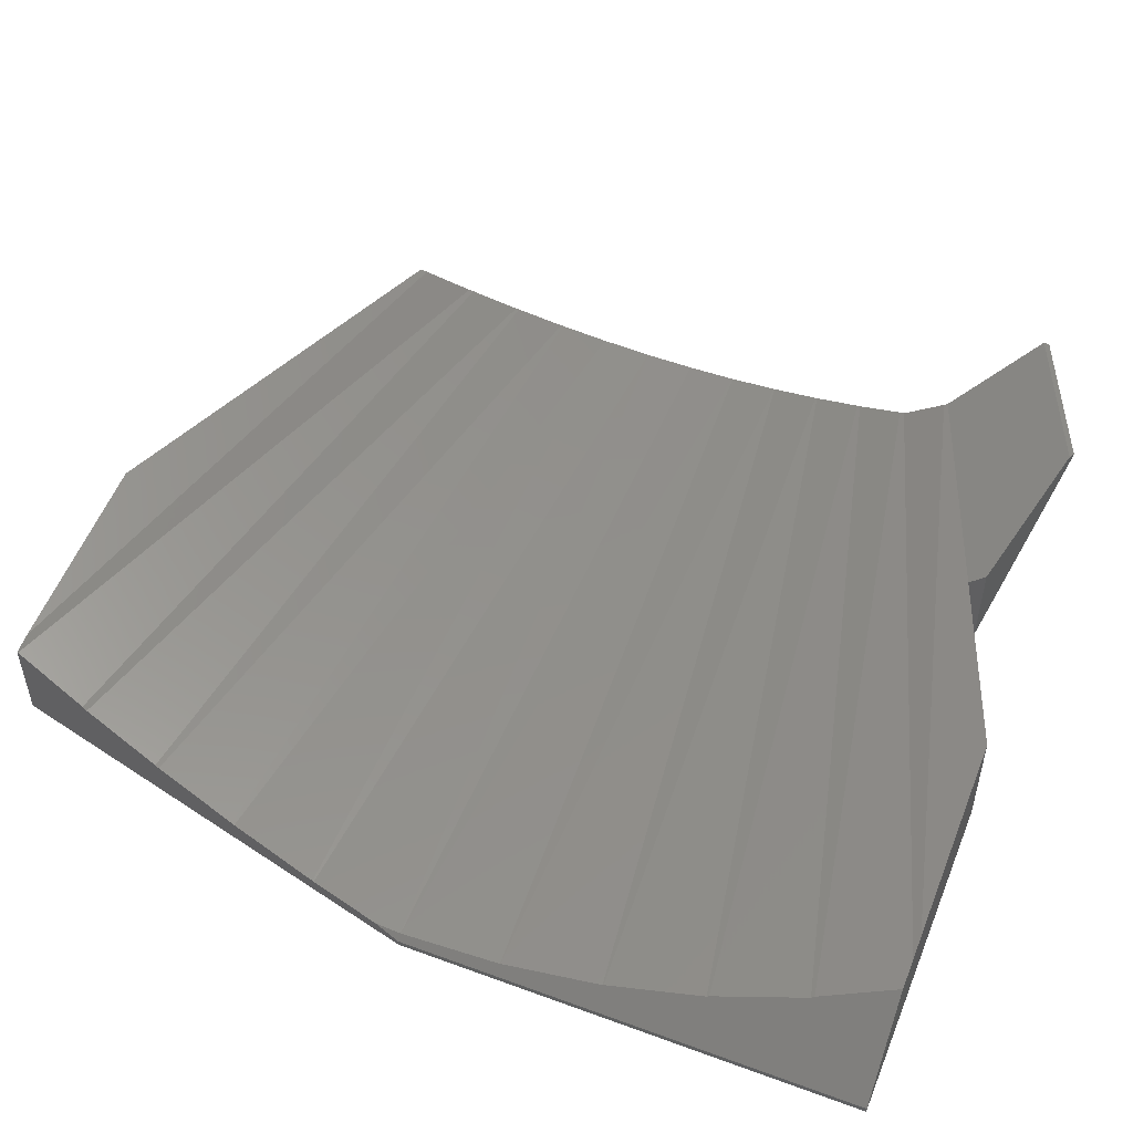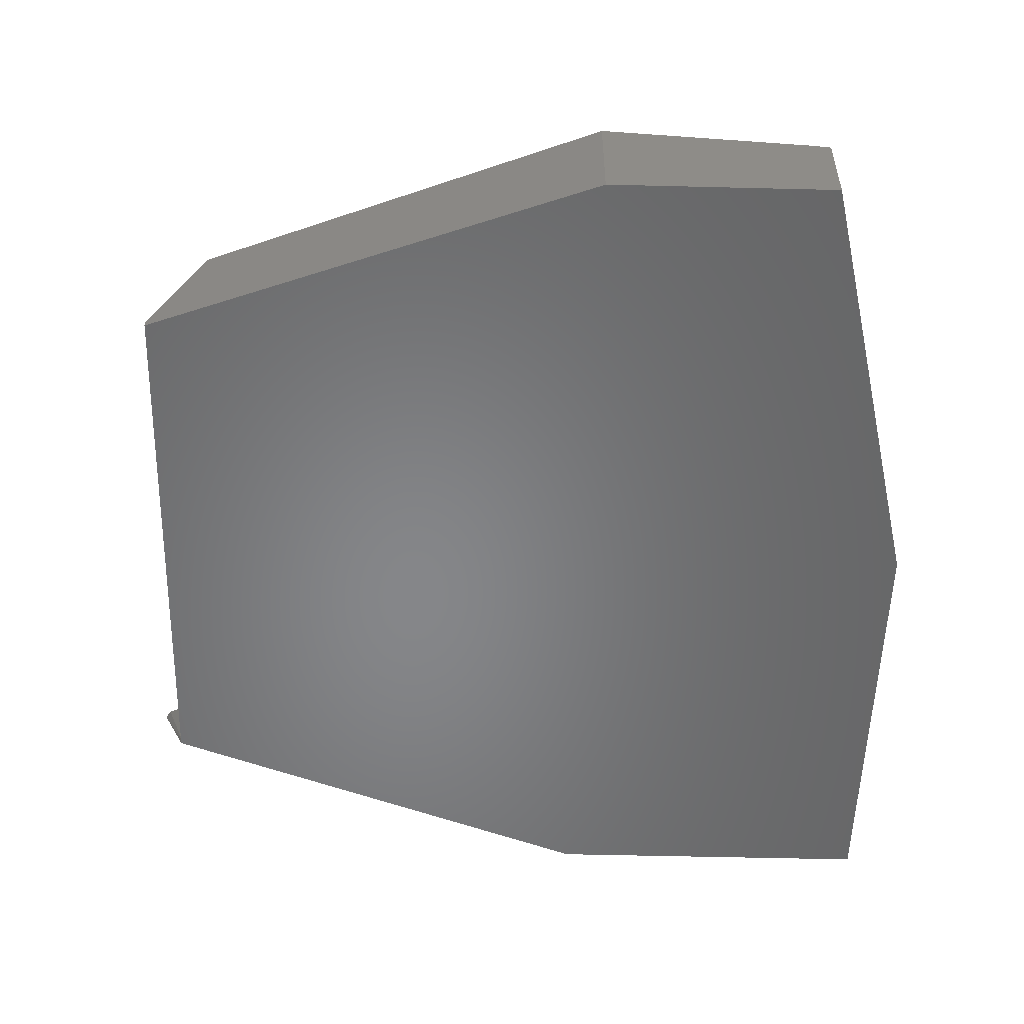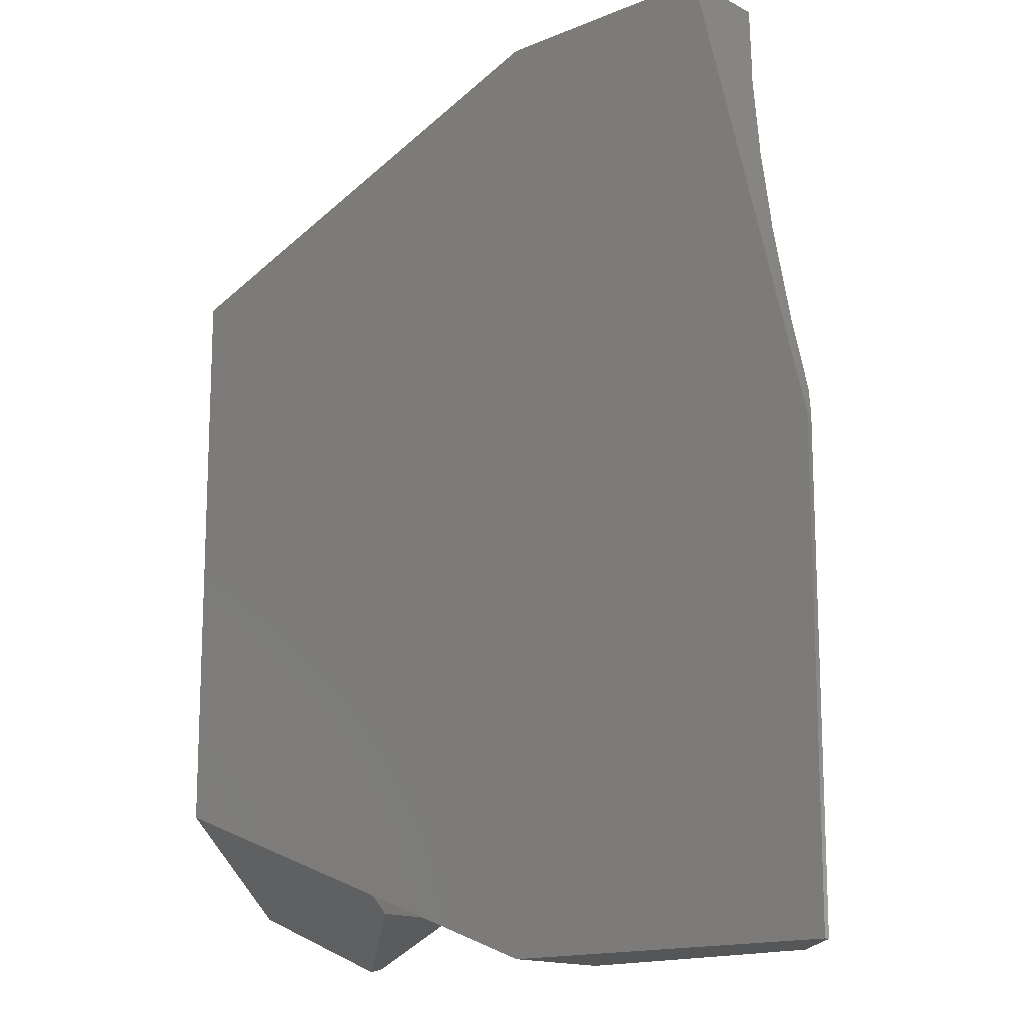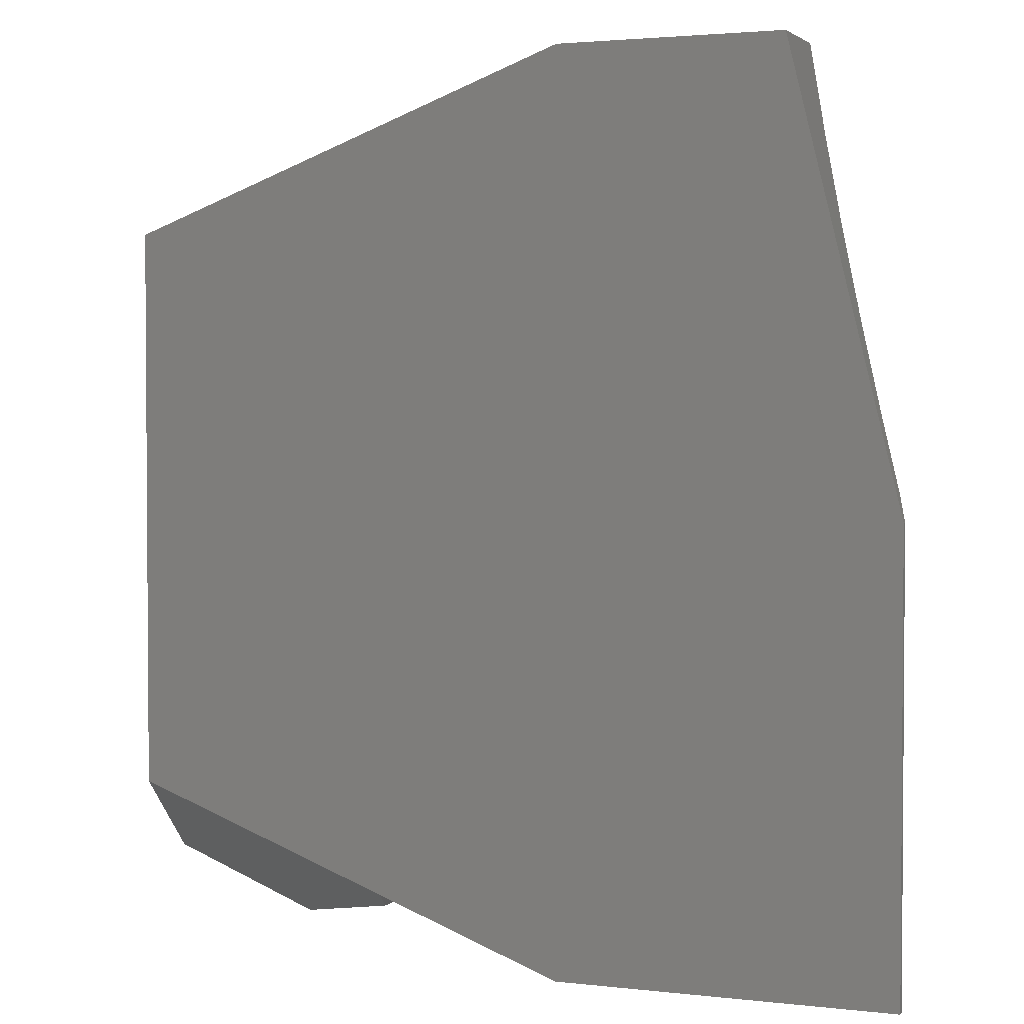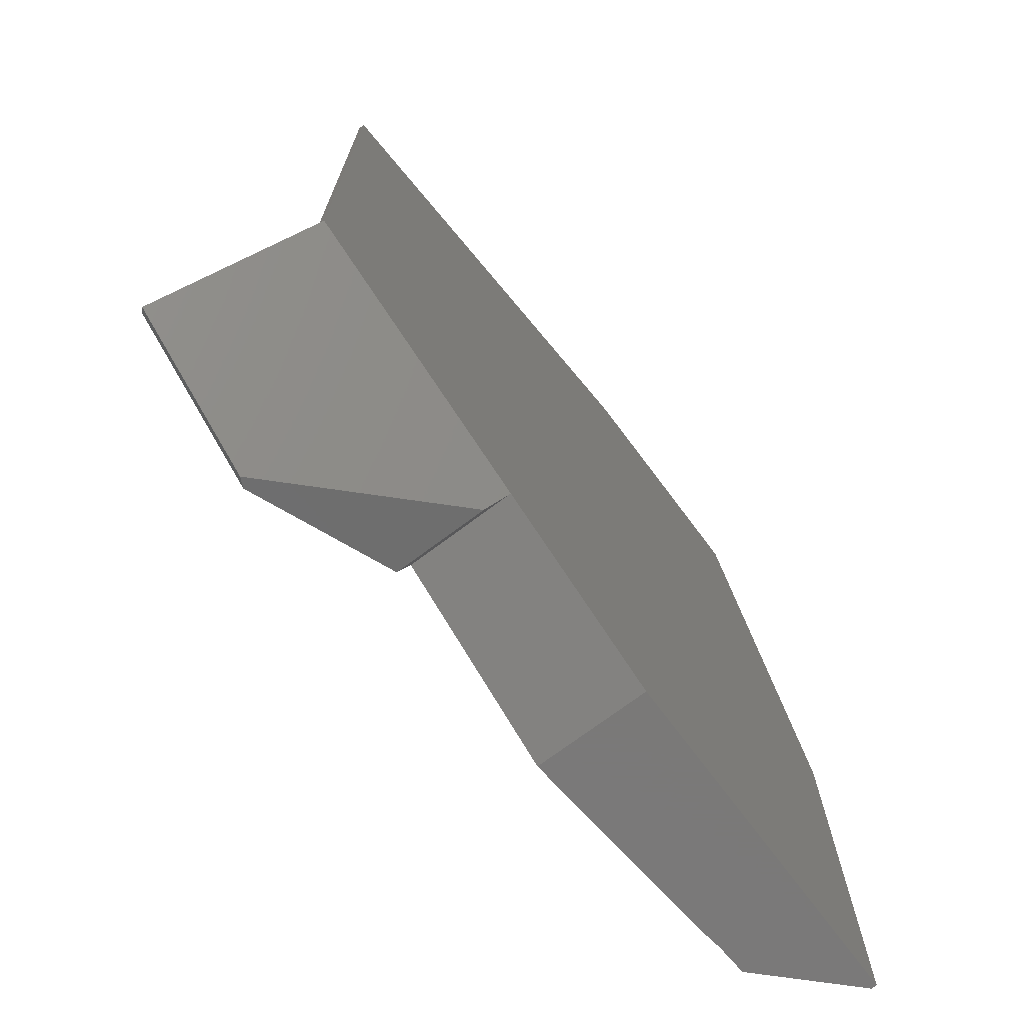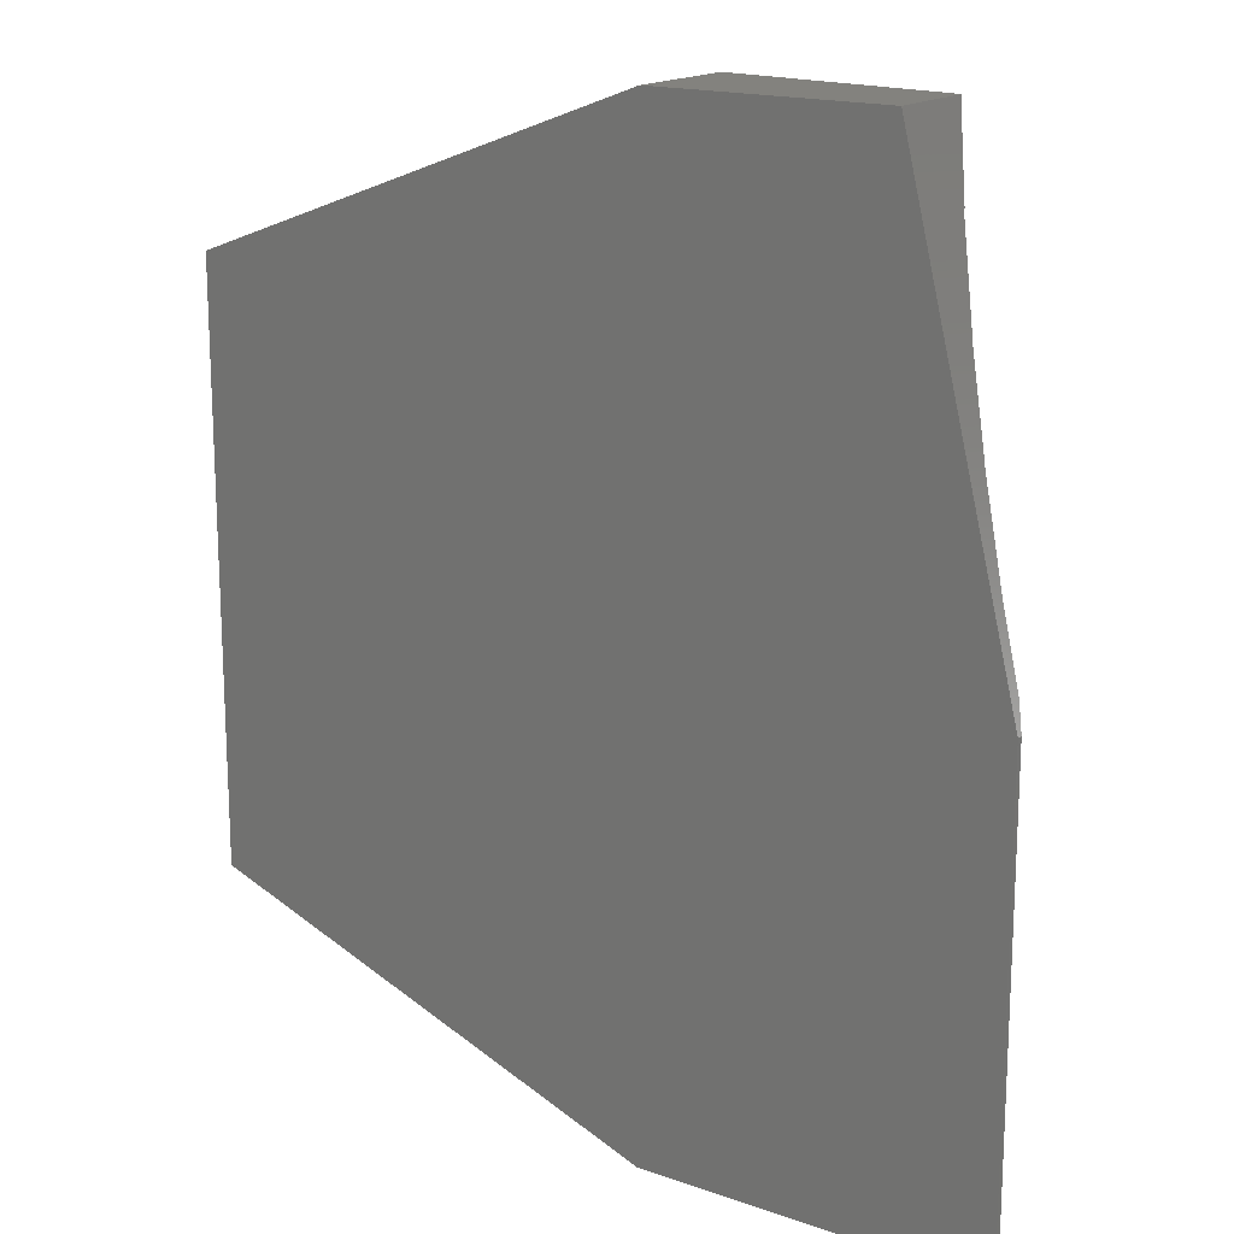
<metadata>
{"format":"stl","ext":"stl","renderer":"f3d","projection":"perspective","resolution":1024,"background":"white","views":[{"elev":50.6,"azim":-68.1,"up":"+Z"},{"elev":-53.3,"azim":178.5,"up":"+Z"},{"elev":-14.9,"azim":-138.2,"up":"+Y"},{"elev":2.5,"azim":-158.1,"up":"+Y"},{"elev":-72.6,"azim":126.8,"up":"+Y"},{"elev":16.9,"azim":-144.8,"up":"+Y"}]}
</metadata>
<code>
# stl→obj: 68 verts, 140 faces
v 257.3 380.3 108.7
v 222 393.5 100
v 222 393.5 109.9
v 262 378.5 100.5
v 262 378.5 100
v 202 393.5 100
v 202 393.4 107.7
v 202 393.5 107.8
v 200.1 386.1 105.3
v 198.2 378.4 103.5
v 196.2 370.4 102.1
v 192 353.5 100
v 200.2 386.6 105.6
v 198.3 378.8 103.6
v 196.3 370.7 102.2
v 194.1 362.1 101.3
v 194.2 362.3 101.3
v 192.5 355.8 101.1
v 192 353.5 100.5
v 258.6 375.8 106.3
v 203.8 393.5 108.1
v 257.4 379.7 108.5
v 199 313.5 107.5
v 258.7 331.7 106.2
v 197 319.8 105.5
v 201.7 313.5 107.7
v 258.6 331.2 106.3
v 261.6 357.9 101.2
v 192.5 353.5 101
v 192 313.5 100.5
v 192.8 344.8 101.3
v 193.6 336.2 102.1
v 195 328 103.5
v 196.9 320.1 105.4
v 192.8 344.7 101.3
v 193.6 336.1 102.1
v 195 327.8 103.6
v 192 313.5 100
v 261.6 349.1 101.2
v 261.2 344.7 101.8
v 261.2 362.4 101.9
v 260.6 366.6 102.9
v 262 328.5 100
v 262 328.5 100.5
v 261.2 362.3 101.8
v 261.7 353.5 101
v 261.2 344.6 101.9
v 259.7 371 104.4
v 259.7 371.3 104.4
v 260.6 340.4 102.9
v 260.6 340.2 102.9
v 259.7 335.7 104.4
v 260.6 366.8 102.9
v 258.7 375.3 106.2
v 222 313.5 100
v 238.5 319.7 109.3
v 222 313.5 109.9
v 238.5 319.7 100
v 259.7 336 104.4
v 203.8 313.5 108.1
v 252.4 314.6 113.8
v 265.3 320.6 113.4
v 251.5 314.8 114.3
v 265.7 320.2 113
v 239 318.3 102.1
v 239 318.3 110.2
v 259 327.7 108.5
v 259.1 327.4 108.6
f 1 2 3
f 2 1 4
f 2 4 5
f 6 7 8
f 7 6 9
f 9 6 10
f 10 6 11
f 11 6 12
f 7 9 13
f 9 10 14
f 10 11 15
f 11 12 16
f 11 16 17
f 16 12 18
f 18 12 19
f 20 8 7
f 8 20 21
f 21 20 22
f 23 24 25
f 24 23 26
f 24 26 27
f 28 18 29
f 18 28 16
f 16 28 28
f 30 31 19
f 31 30 32
f 32 30 33
f 33 30 34
f 34 30 23
f 19 31 29
f 29 31 29
f 31 32 35
f 32 33 36
f 33 34 37
f 34 23 25
f 29 18 19
f 18 29 29
f 38 19 12
f 19 38 30
f 35 39 31
f 39 35 40
f 41 15 11
f 15 41 42
f 4 43 5
f 43 4 44
f 45 11 17
f 11 45 41
f 46 29 29
f 29 46 28
f 22 3 21
f 3 22 1
f 32 40 35
f 40 32 47
f 48 9 14
f 9 48 49
f 28 17 16
f 17 28 45
f 33 50 36
f 50 33 51
f 29 46 29
f 46 29 39
f 25 52 34
f 52 25 24
f 53 14 10
f 14 53 48
f 42 10 15
f 10 42 53
f 54 7 13
f 7 54 20
f 55 56 57
f 56 55 58
f 36 47 32
f 47 36 50
f 49 13 9
f 13 49 54
f 31 39 29
f 39 31 39
f 37 51 33
f 51 37 59
f 34 59 37
f 59 34 52
f 60 55 57
f 55 60 26
f 55 26 23
f 55 23 30
f 55 30 38
f 22 4 1
f 4 22 20
f 4 20 49
f 4 49 53
f 4 53 41
f 4 41 28
f 4 28 46
f 4 46 44
f 49 20 54
f 53 49 48
f 41 53 42
f 28 41 45
f 46 28 28
f 44 46 39
f 44 39 39
f 44 39 40
f 44 40 47
f 44 47 50
f 44 50 51
f 44 51 59
f 44 59 52
f 44 52 24
f 44 24 27
f 61 62 63
f 62 61 64
f 65 56 58
f 56 65 66
f 57 67 60
f 67 57 56
f 67 56 68
f 65 64 61
f 64 65 43
f 43 65 58
f 64 44 62
f 64 43 44
f 44 68 62
f 60 27 26
f 27 60 67
f 66 61 63
f 61 66 65
f 67 44 27
f 68 44 67
f 2 21 3
f 21 2 8
f 8 2 6
f 6 38 12
f 38 6 55
f 55 6 2
f 55 2 58
f 58 2 5
f 58 5 43
f 66 68 56
f 68 66 63
f 68 63 62

</code>
